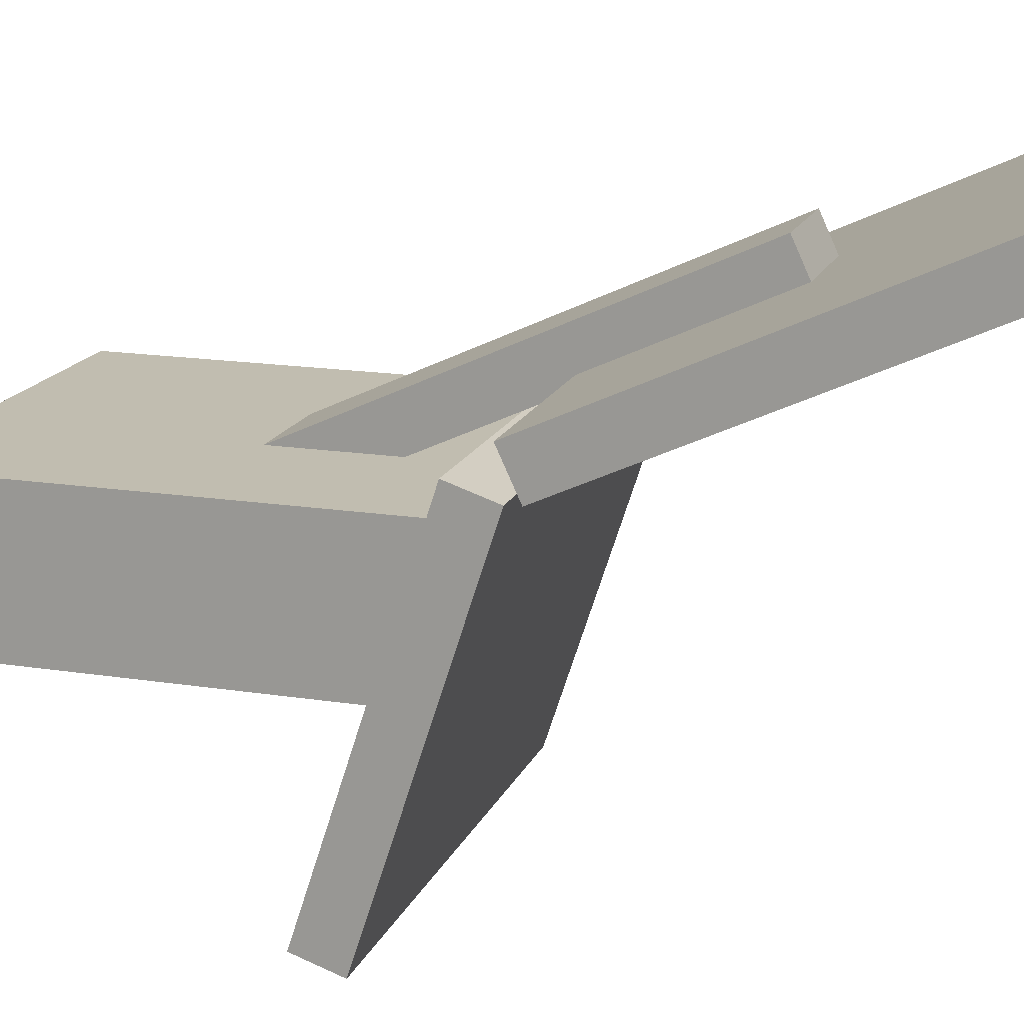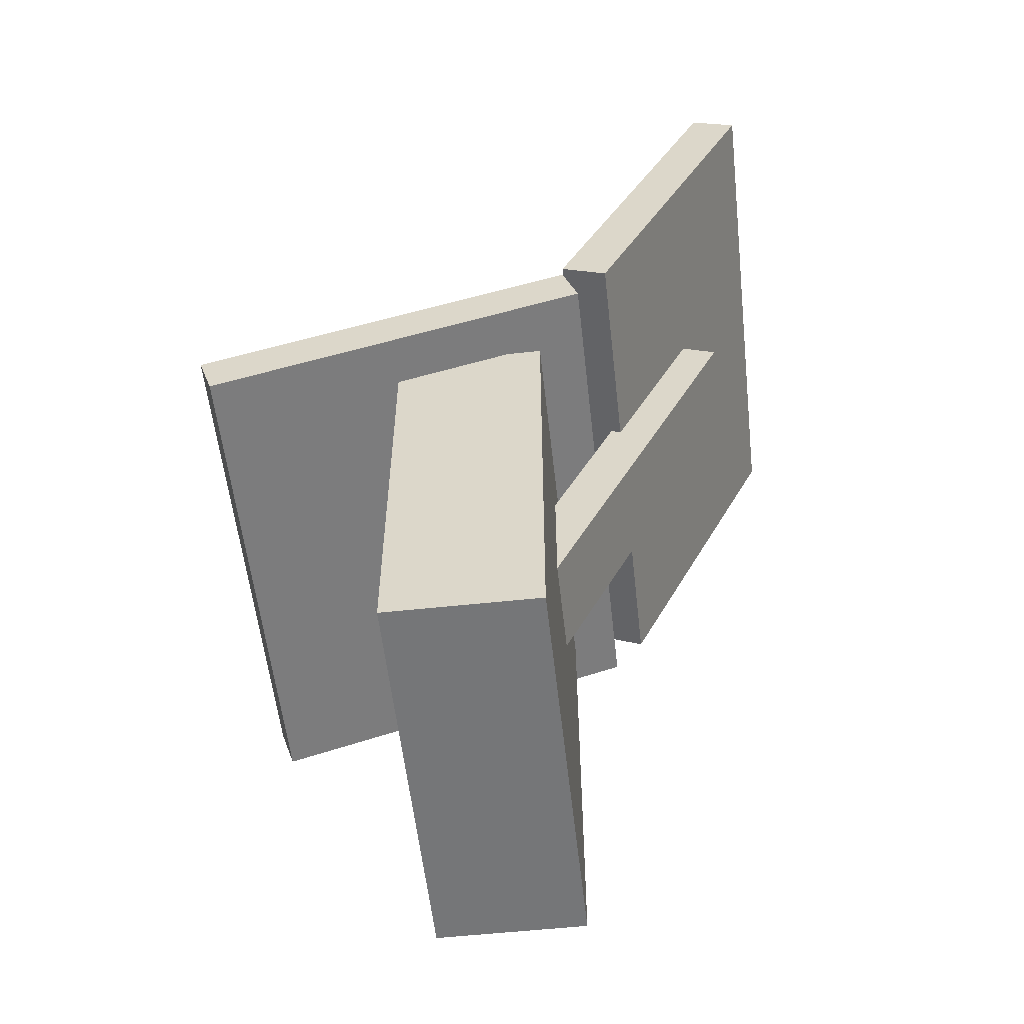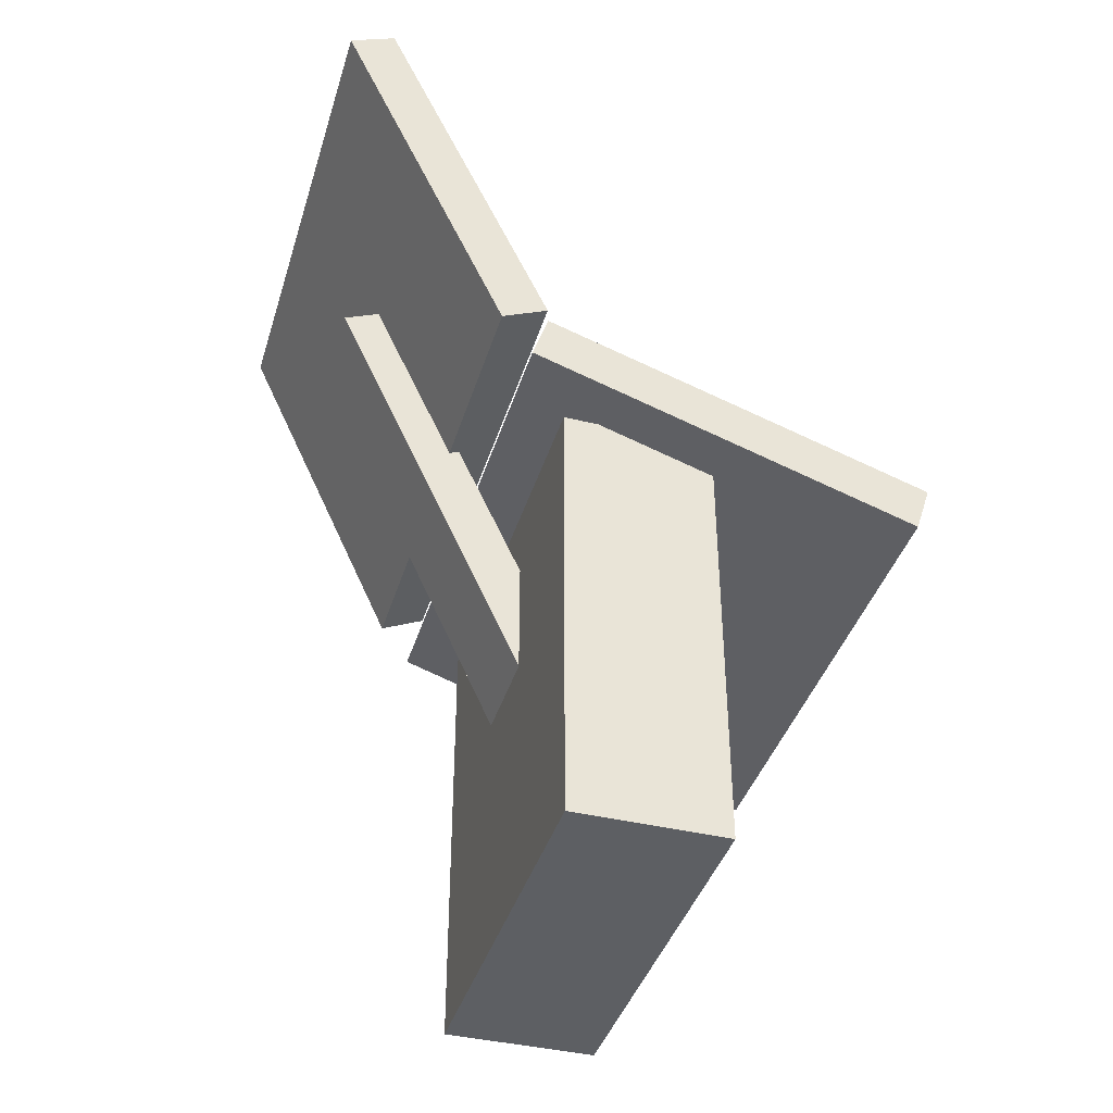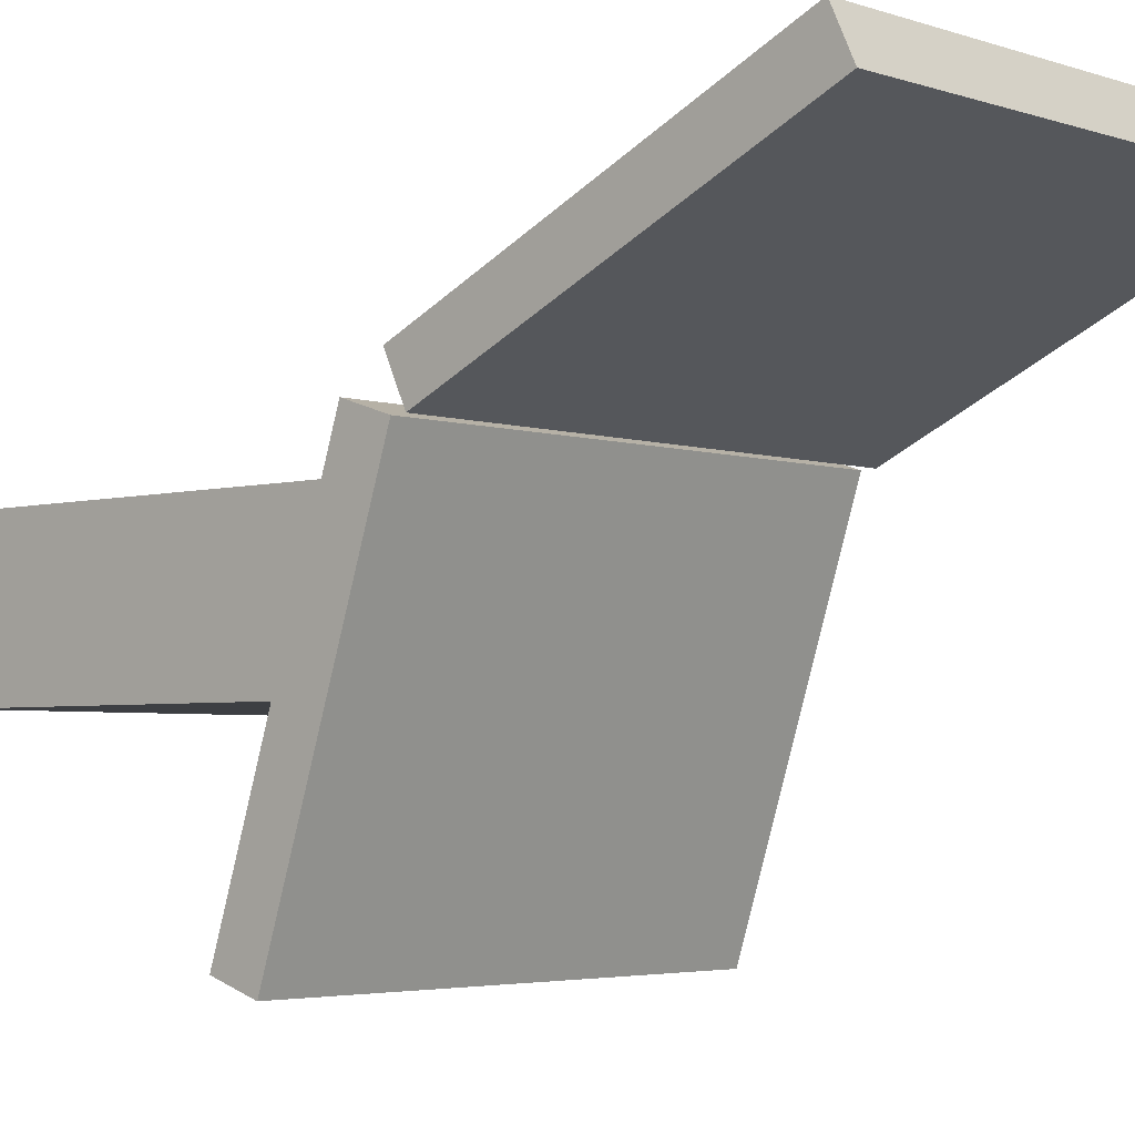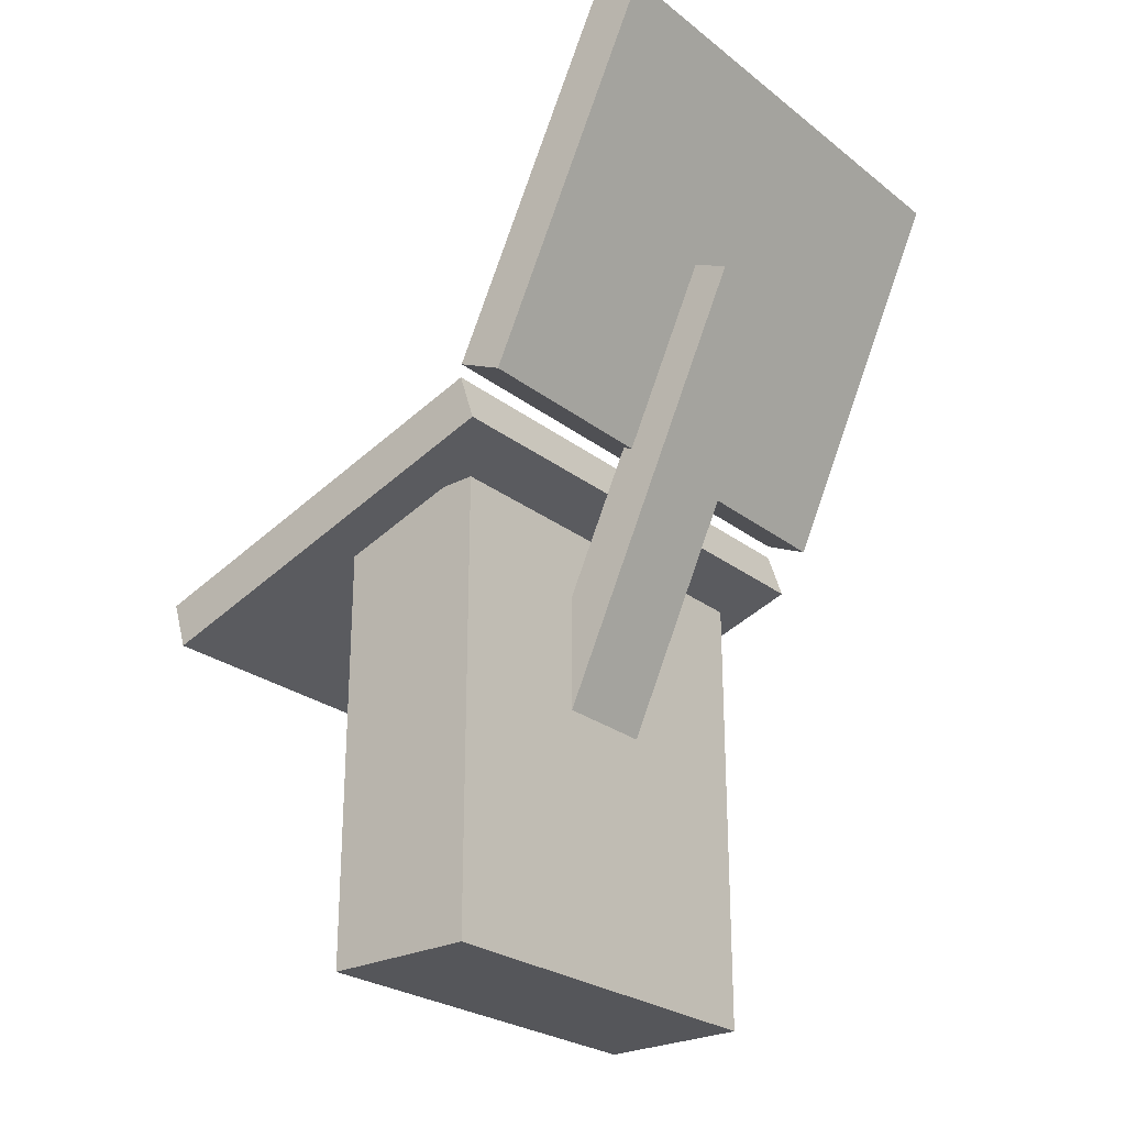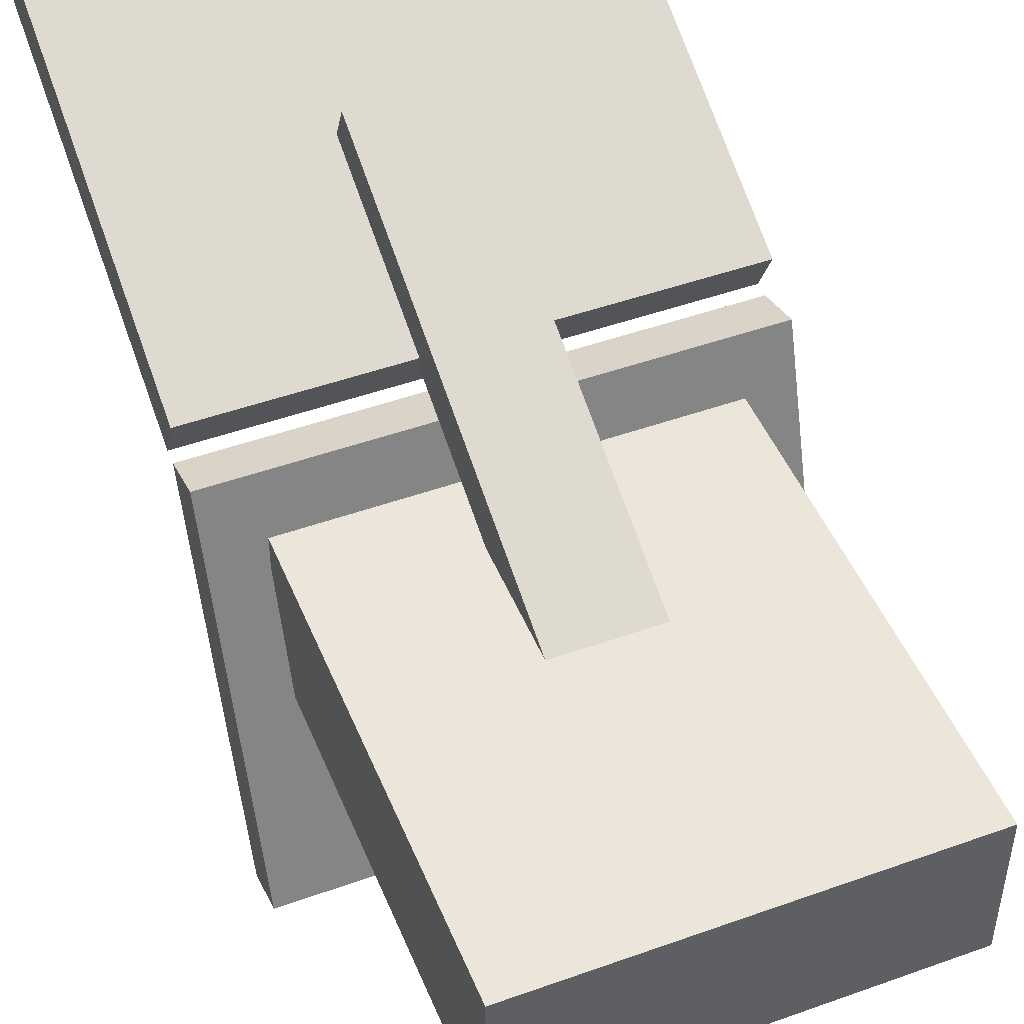
<metadata>
{"format":"obj","ext":"obj","renderer":"f3d","projection":"perspective","resolution":1024,"background":"white","views":[{"elev":16.7,"azim":107.7,"up":"+Z"},{"elev":-56.8,"azim":-83.6,"up":"+Y"},{"elev":-40.2,"azim":73.4,"up":"+Y"},{"elev":-3.8,"azim":132.3,"up":"+Z"},{"elev":-25.8,"azim":-50.5,"up":"+Y"},{"elev":47.7,"azim":-21.9,"up":"+Z"}]}
</metadata>
<code>
o Shape29
v 0.3125 0.4031 -0.3557
v -0.3125 0.4031 -0.3557
v -0.3125 0.4625 -0.375
v 0.3125 0.4625 -0.375
v -0.3125 0.5576 0.1198
v 0.3125 0.5576 0.1198
v 0.3125 0.617 0.1005
v -0.3125 0.617 0.1005
f 2 3 4
f 6 7 8
f 3 8 7
f 5 2 1
f 1 4 7
f 2 5 8
f 1 2 4
f 5 6 8
f 4 3 7
f 6 5 1
f 6 1 7
f 3 2 8
o Shape31
v 0.0625 0.2711 -0.01414
v -0.0625 0.2711 -0.01414
v -0.0625 0.8375 0.25
v 0.0625 0.8375 0.25
v -0.0625 0.2446 0.04251
v 0.0625 0.2446 0.04251
v 0.0625 0.8111 0.3066
v -0.0625 0.8111 0.3066
f 10 11 12
f 14 15 16
f 11 16 15
f 13 10 9
f 9 12 15
f 10 13 16
f 9 10 12
f 13 14 16
f 12 11 15
f 14 13 9
f 14 9 15
f 11 10 16
o Shape30
v 0.3125 0.6343 0.1012
v -0.3125 0.6343 0.1012
v -0.3125 1.087 0.3125
v 0.3125 1.087 0.3125
v -0.3125 0.6079 0.1578
v 0.3125 0.6079 0.1578
v 0.3125 1.061 0.3691
v -0.3125 1.061 0.3691
f 18 19 20
f 22 23 24
f 19 24 23
f 21 18 17
f 17 20 23
f 18 21 24
f 17 18 20
f 21 22 24
f 20 19 23
f 22 21 17
f 22 17 23
f 19 18 24
o Shape27
v 0.25 -0.0375 -0.125
v -0.25 -0.0375 -0.125
v -0.25 0.525 -0.125
v 0.25 0.525 -0.125
v -0.25 -0.0375 0.0625
v 0.25 -0.0375 0.0625
v 0.25 0.525 0.0625
v -0.25 0.525 0.0625
f 26 27 28
f 30 31 32
f 27 32 31
f 29 26 25
f 25 28 31
f 29 32 27
f 25 26 28
f 29 30 32
f 28 27 31
f 30 29 25
f 30 25 31
f 26 29 27

</code>
